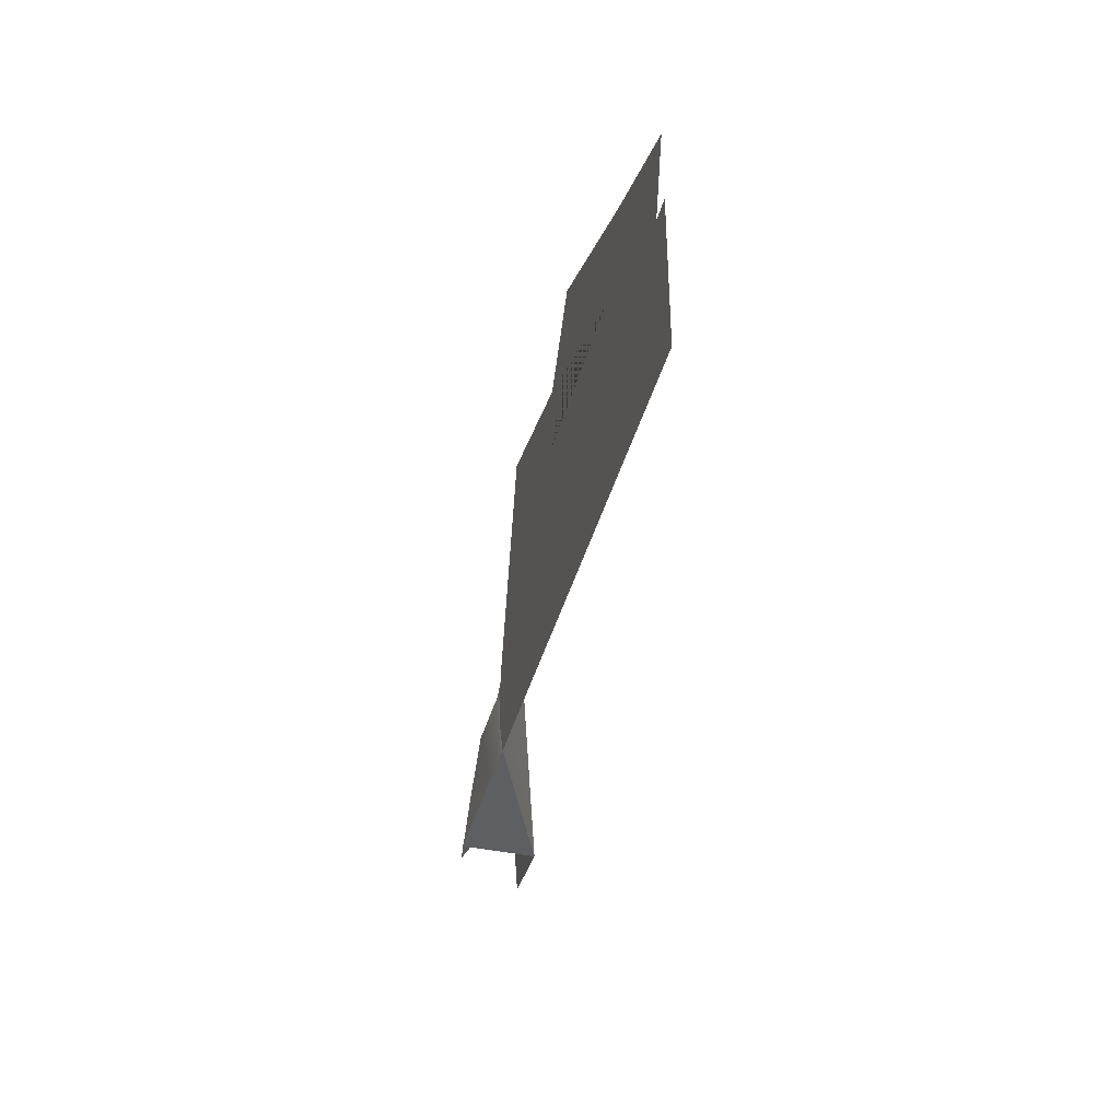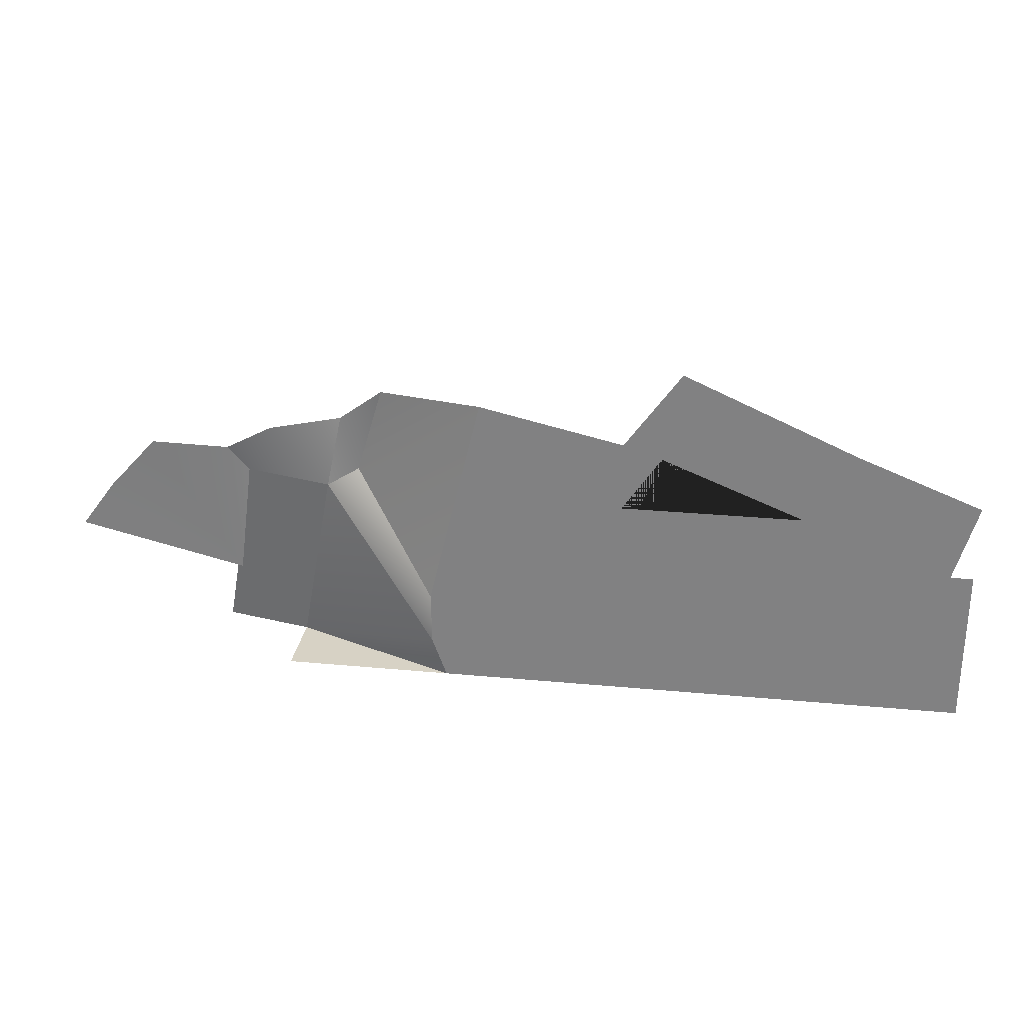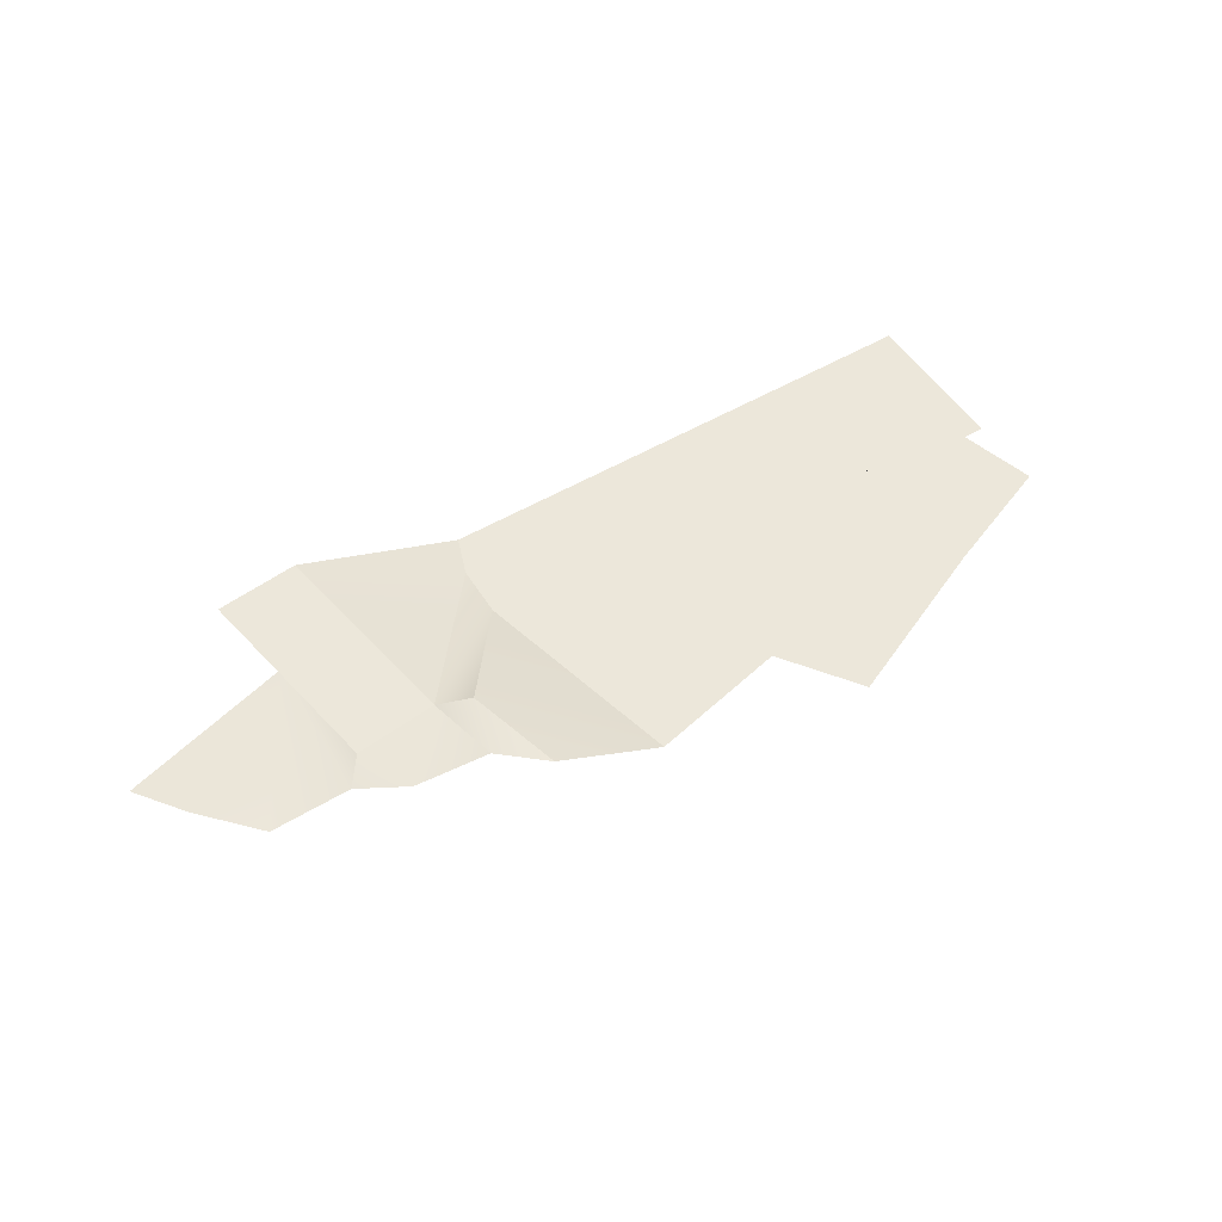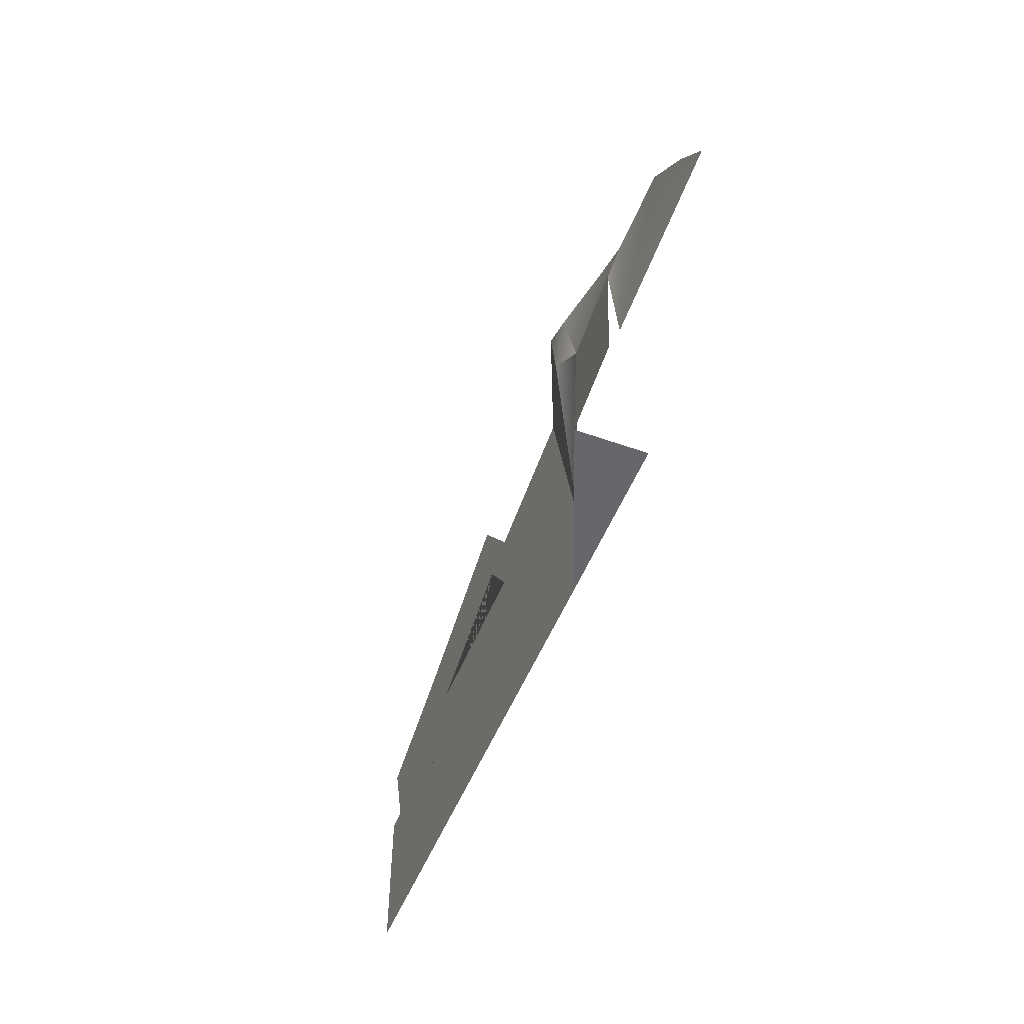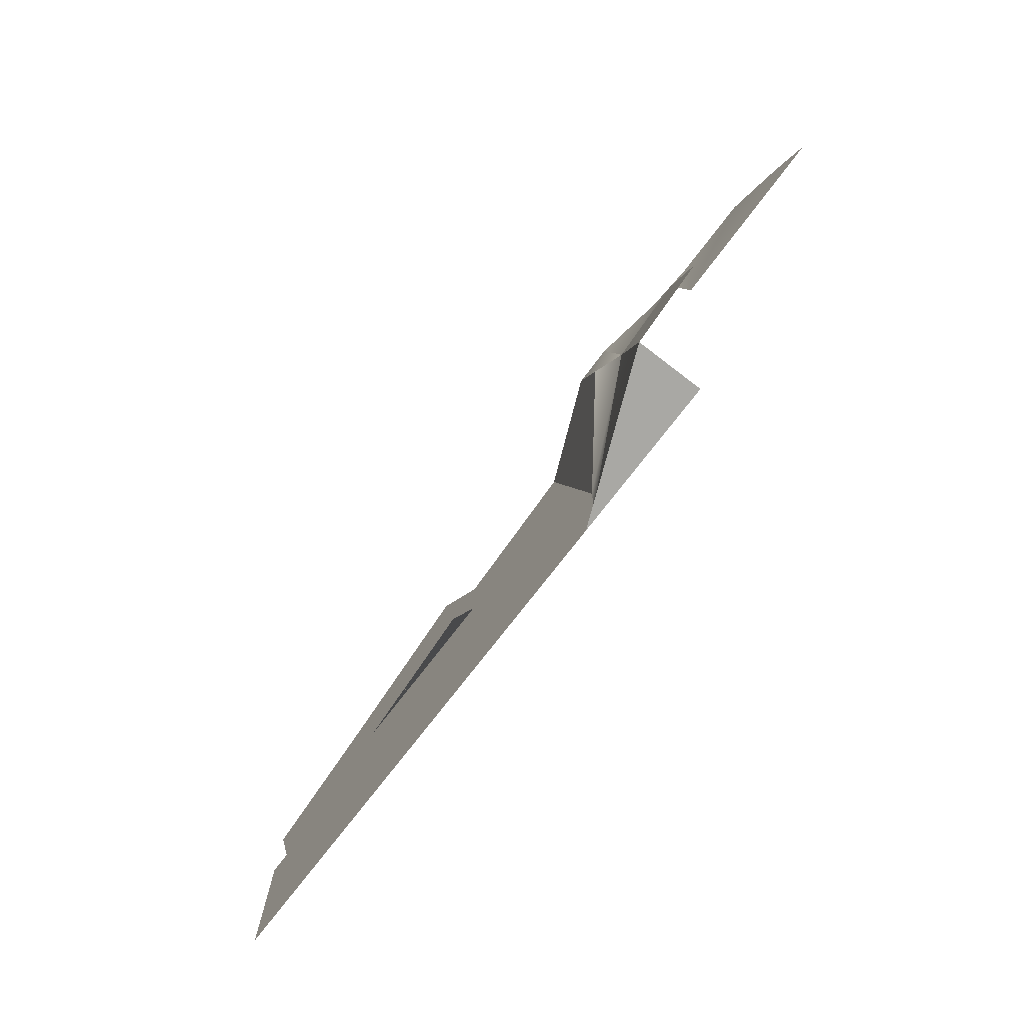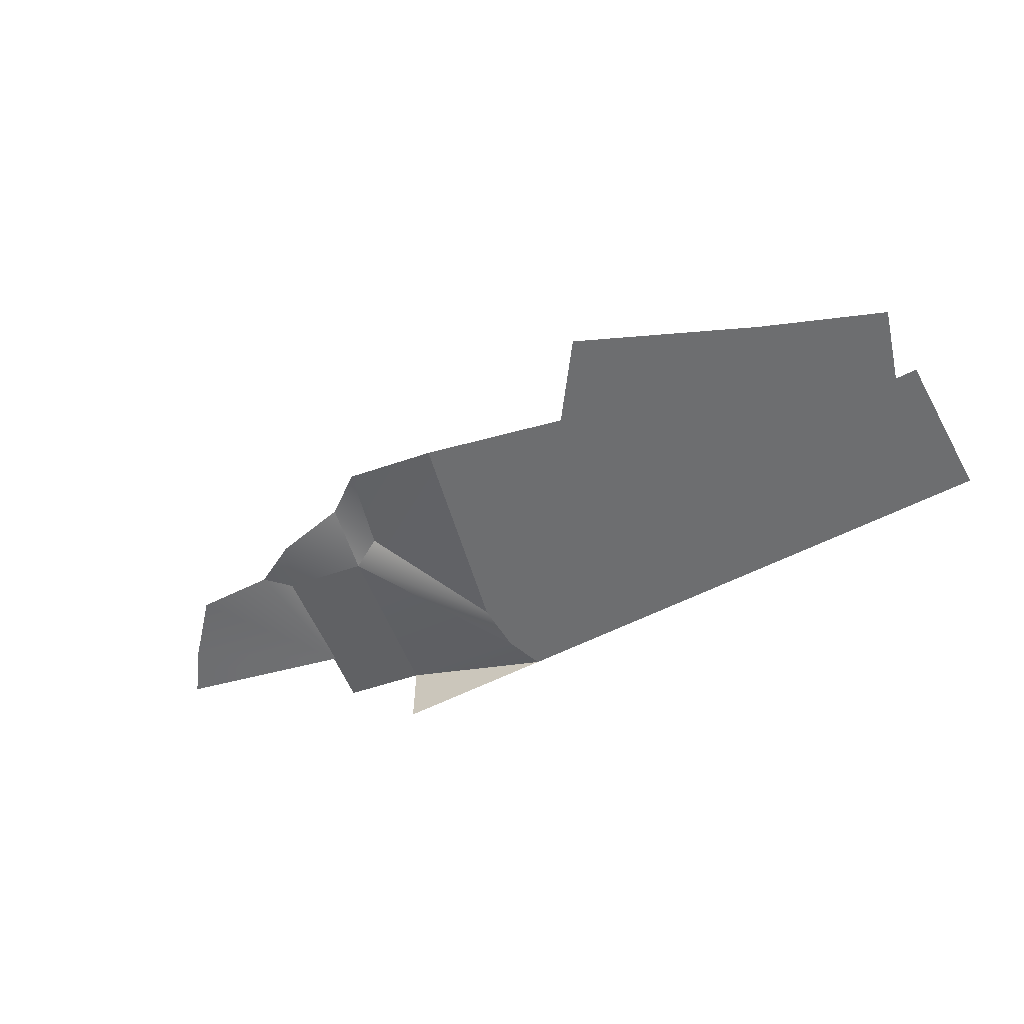
<metadata>
{"format":"obj","ext":"obj","renderer":"f3d","projection":"perspective","resolution":1024,"background":"white","views":[{"elev":-39.3,"azim":75.6,"up":"+Z"},{"elev":28.2,"azim":8.1,"up":"+Z"},{"elev":52.4,"azim":-32.3,"up":"+Y"},{"elev":-52.4,"azim":-111.7,"up":"+Z"},{"elev":-75.4,"azim":-127.6,"up":"+Z"},{"elev":-54.3,"azim":29.0,"up":"+Y"}]}
</metadata>
<code>
g pb_Mesh122808
v 33 0 -15
v 33 0 0
v 17 0 -15
v 17 0 0
v 33 0 0
v 29.24 0 -5.84
v 17 0 0
v 17 0 5
v 29.24 0 -5.84
v 32.97 0 7.287
v 17 0 5
v 21.46 0 11.81
v 0 0 0
v 0 0 -15
v 3.624 0 10.37
v 3.624 0 10.37
v 17 0 5
v 0 0 5
v 0 0 5
v 5.254 0 18.98
v 0.003584 0 11.6
v -17 0 -15
v -18.36 0 -11.21
v -18.45 0 -6.159
v -13.47 0 14.62
v -17 0 -15
v -32.98 6.75 -15.1
v -33 0 -15
v -17 0 -15
v -18.36 0 -11.21
v -32.98 6.75 -15.1
v -29.34 4.5 3.08
v -18.36 0 -11.21
v -18.45 0 -6.159
v -29.34 4.5 3.08
v -26.36 5.25 4.707
v -18.45 0 -6.159
v -13.47 0 14.62
v -26.36 5.25 4.707
v -23.7 4.5 13.43
v -27.91 5 10.2
v -26.36 5.25 4.707
v -23.7 4.5 13.43
v -29.34 4.5 3.08
v -37.27 4.75 4.117
v -32.98 6.75 -15.1
v -29.34 4.5 3.08
v -40.91 7 -14.06
v -39.21 4.25 6.639
v -37.27 4.75 4.117
v -34.73 4.125 9.079
v -29.34 4.5 3.08
v -27.91 5 10.2
v -54.77 4.25 -2.922
v -38.73 4.75 -7.036
v -53.08 4.25 -0.6221
v -51.47 4.25 1.562
v -46.76 4.25 6.744
v -39.21 4.25 6.639
v -37.27 4.75 4.117
g pb_Mesh122808_0
f 3 2 1
f 3 4 2
f 7 6 5
f 7 8 6
f 11 10 9
f 11 12 10
f 15 14 13
f 14 15 3
f 15 4 3
f 17 4 16
f 16 13 18
f 17 16 18
f 21 20 19
f 19 20 11
f 12 11 20
f 22 13 14
f 22 23 13
f 23 19 13
f 23 24 19
f 24 21 19
f 24 25 21
f 28 27 26
f 31 30 29
f 31 32 30
f 35 34 33
f 35 36 34
f 39 38 37
f 39 40 38
f 43 42 41
f 42 44 41
f 47 46 45
f 46 48 45
f 51 50 49
f 51 52 50
f 53 52 51
f 56 55 54
f 57 55 56
f 58 55 57
f 58 59 55
f 59 60 55

</code>
